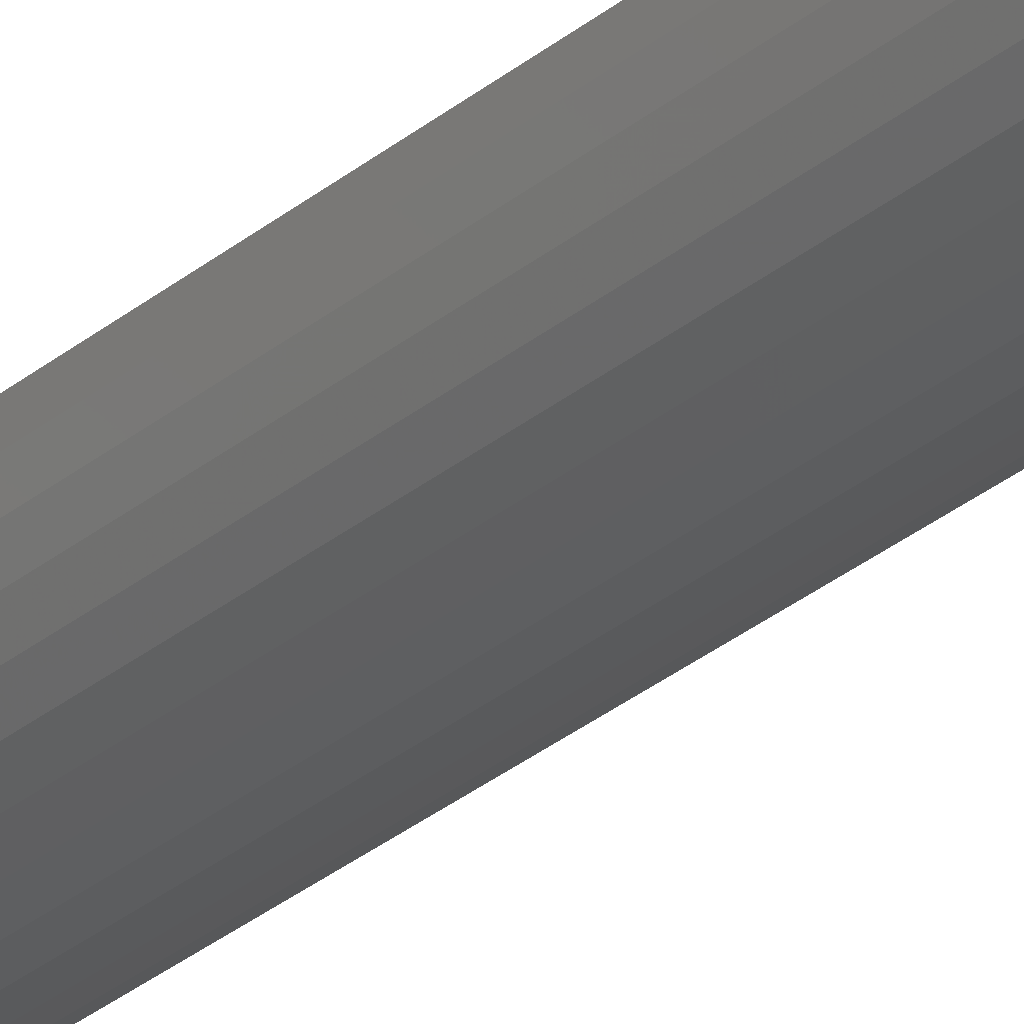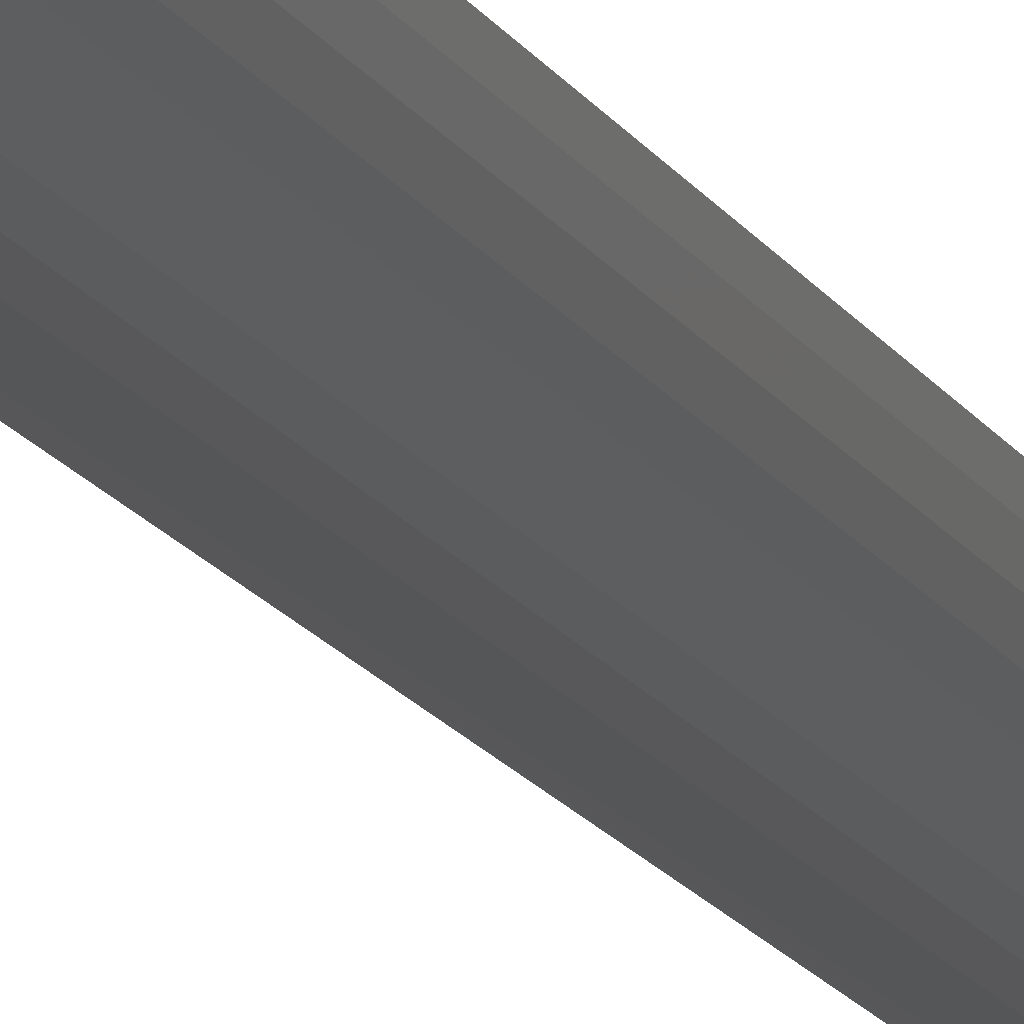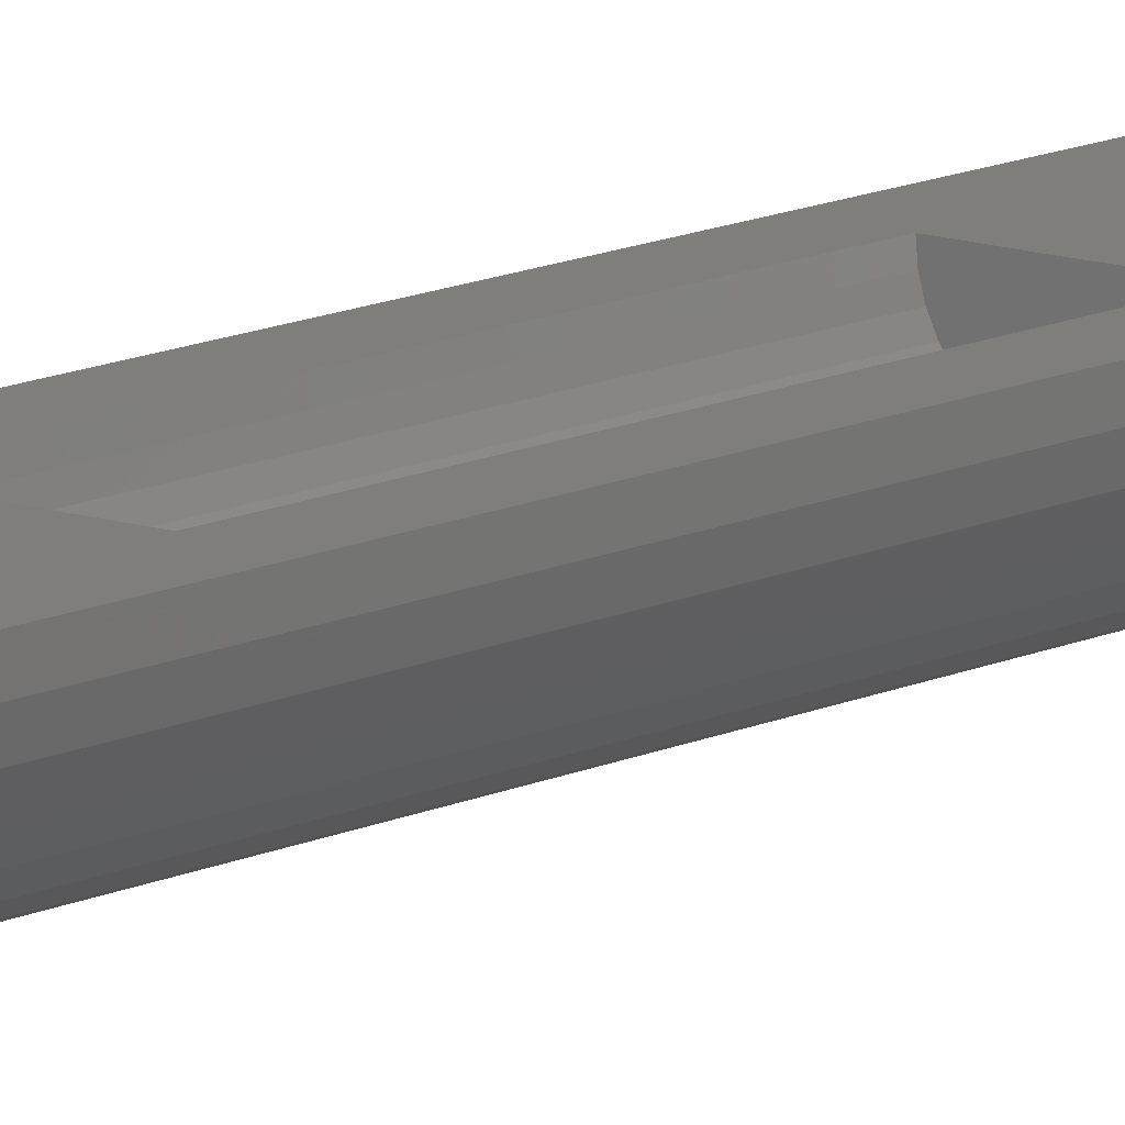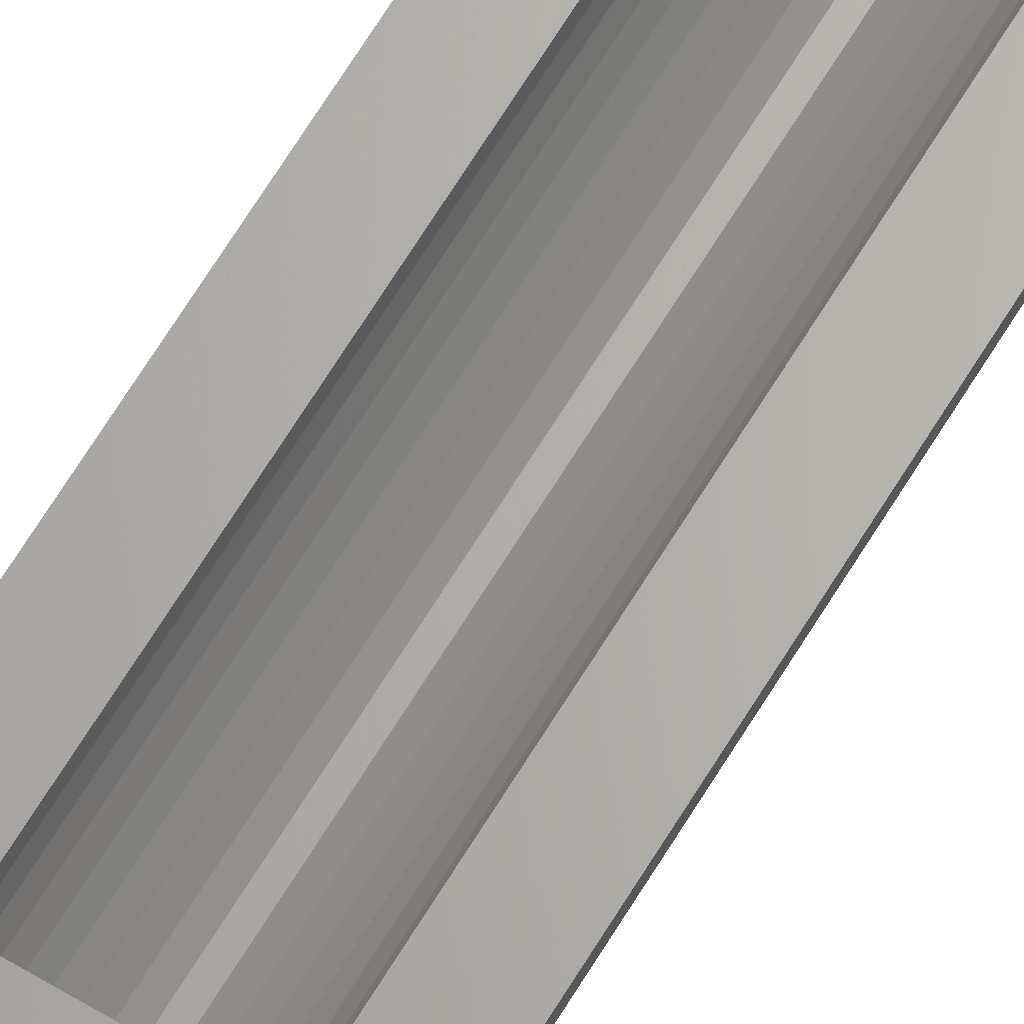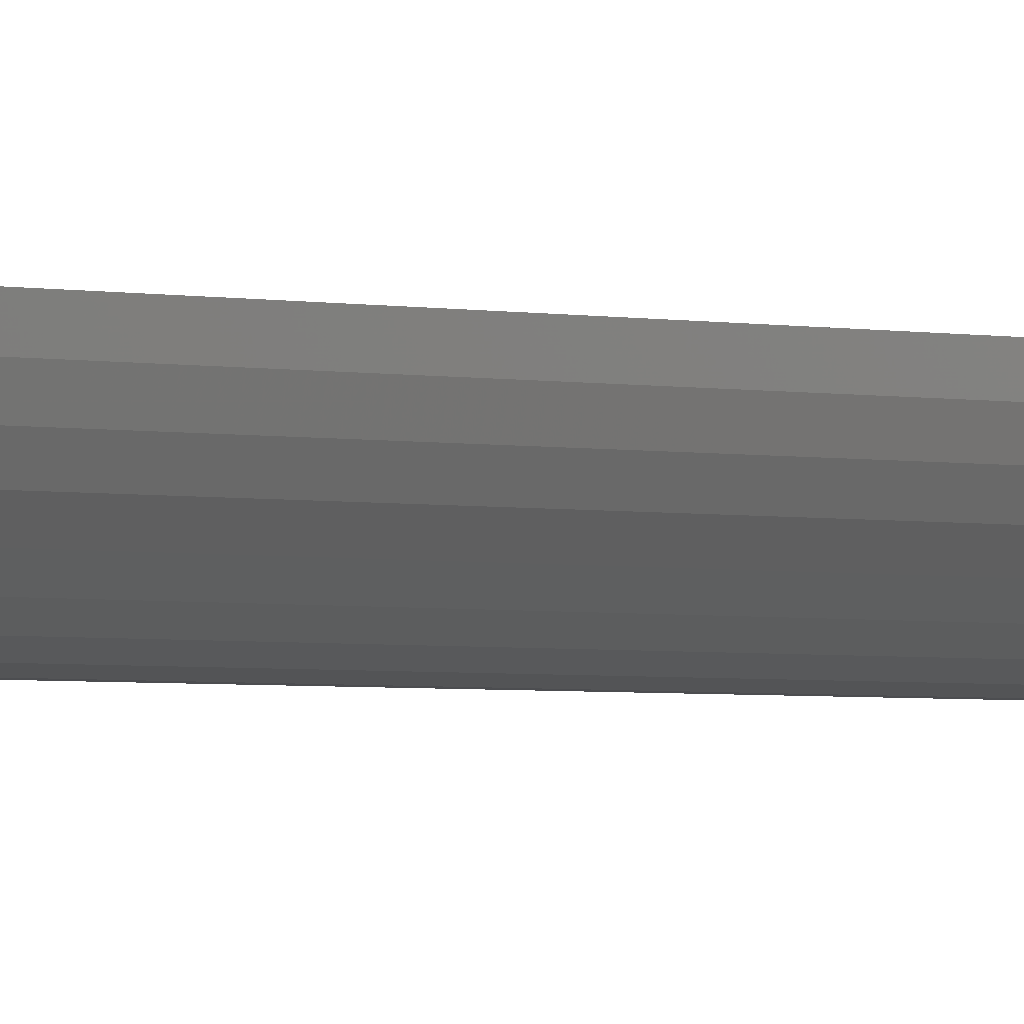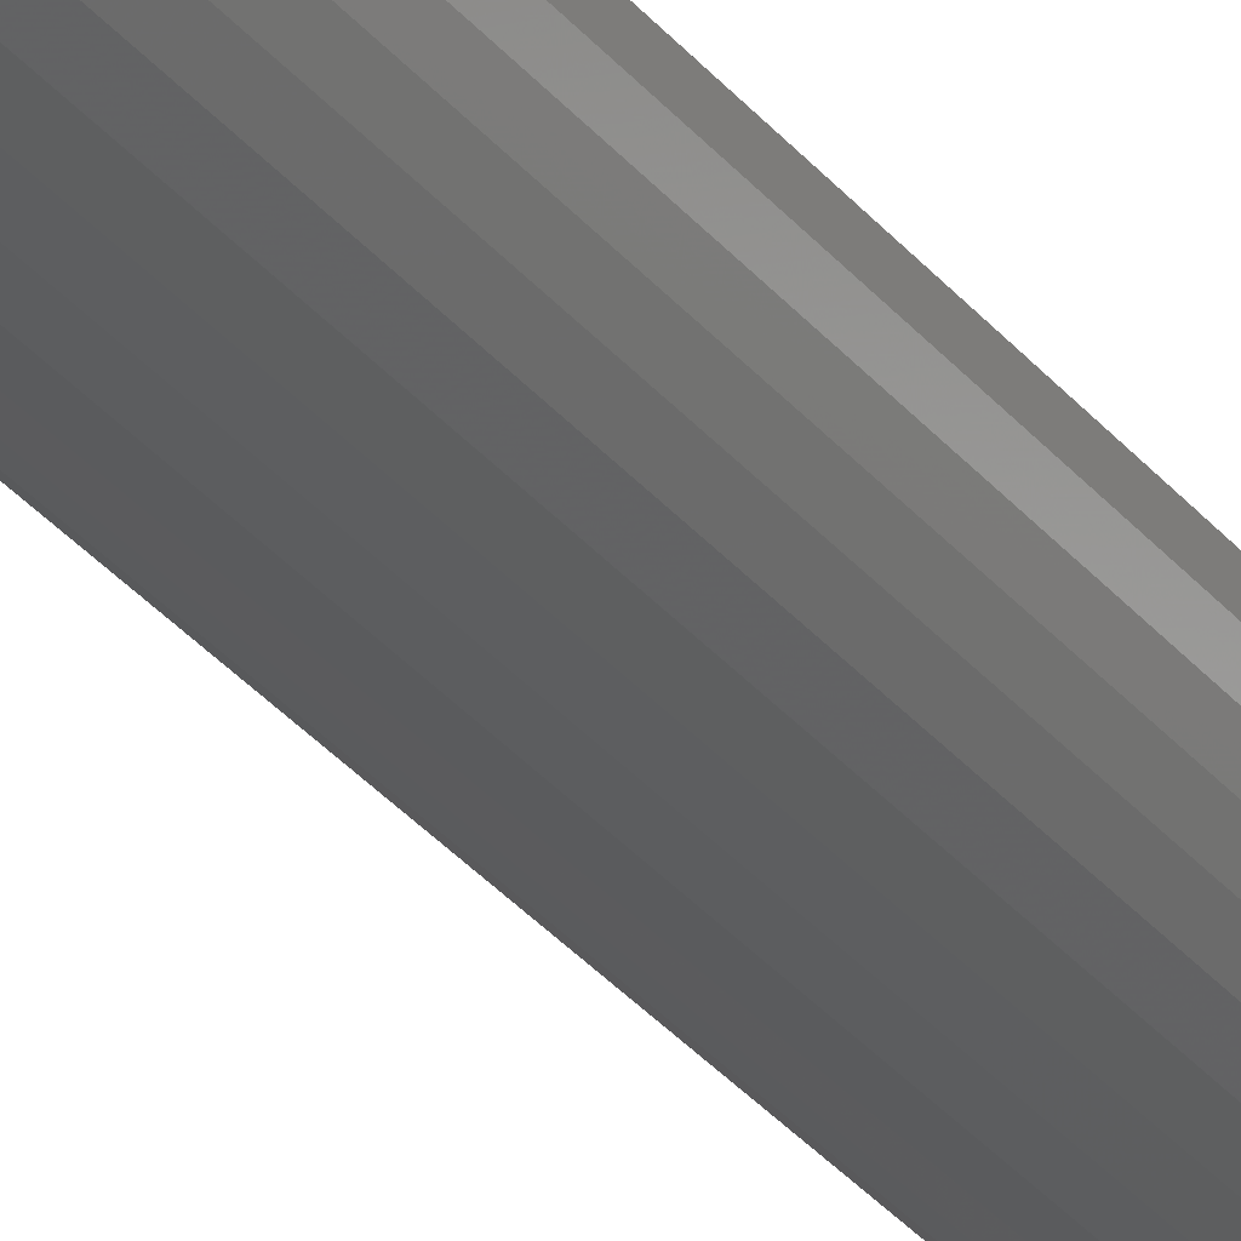
<metadata>
{"format":"stl","ext":"stl","renderer":"f3d","projection":"perspective","resolution":1024,"background":"white","views":[{"elev":-31.3,"azim":-40.8,"up":"+Y"},{"elev":-14.7,"azim":-160.8,"up":"+Y"},{"elev":12.2,"azim":-139.2,"up":"+Y"},{"elev":65.0,"azim":31.0,"up":"+Y"},{"elev":-1.7,"azim":-138.9,"up":"+Y"},{"elev":-31.3,"azim":-148.6,"up":"+Y"}]}
</metadata>
<code>
# stl→obj: 184 verts, 364 faces
v -0.1083 0.0004681 -1.349
v -0.14 0.0008581 -1.494
v -0.14 0.0008581 -0.02344
v -0.1083 0.0004681 -1.494
v -0.1083 0.0004681 -0.01562
v -0.1321 0.0007619 0
v -0.1239 0.0006606 0
v -0.1083 0.0004681 -0.1456
v -0.1083 0.0004681 -0.6016
v -0.1083 0.0004681 -0.8928
v -0.07031 -3.234e-17 -0.8928
v -0.07031 -8.296e-17 -1.349
v -0.07031 5.062e-17 -0.1456
v -0.07031 0 -0.6016
v -0.0006579 6.805e-17 -0.02344
v -0.0006579 -9.526e-17 -1.494
v -0.03232 -8.085e-17 -1.349
v -0.03232 -9.702e-17 -1.494
v -0.01669 6.976e-17 0
v -0.00847 7.022e-17 0
v -0.03232 6.716e-17 -0.01562
v -0.03232 -3.023e-17 -0.8928
v -0.03232 2.109e-18 -0.6016
v -0.03232 5.273e-17 -0.1456
v -0.1312 -0.01066 9.132e-18
v -0.1231 -0.009241 8.482e-18
v -0.01761 -0.009891 2.13e-18
v -0.009532 -0.01141 1.807e-18
v -0.08767 -0.05936 1.189e-17
v -0.07642 -0.06154 1.144e-17
v -0.06496 -0.06161 1.075e-17
v -0.05369 -0.05957 9.842e-18
v -0.09459 -0.04781 1.103e-17
v -0.108 -0.04903 1.198e-17
v -0.08536 -0.05146 1.087e-17
v -0.103 -0.04251 1.095e-17
v -0.1164 -0.04123 1.162e-17
v -0.1103 -0.03575 1.064e-17
v -0.1232 -0.03202 1.102e-17
v -0.1162 -0.02776 1.012e-17
v -0.1282 -0.02171 1.018e-17
v -0.1205 -0.01882 9.387e-18
v -0.0559 -0.05165 9.097e-18
v -0.06567 -0.05342 9.889e-18
v -0.04299 -0.05548 8.736e-18
v -0.03322 -0.04949 7.477e-18
v -0.04662 -0.0481 8.138e-18
v -0.03816 -0.04291 7.046e-18
v -0.02473 -0.0418 6.106e-18
v -0.03079 -0.03624 5.858e-18
v -0.0178 -0.03267 4.671e-18
v -0.02479 -0.02833 4.614e-18
v -0.01268 -0.02242 3.221e-18
v -0.02034 -0.01944 3.357e-18
v -0.09832 -0.05514 1.207e-17
v -0.07561 -0.05336 1.049e-17
v -0.07406 -0.03781 -0.01562
v -0.08097 -0.03647 -0.1456
v -0.08097 -0.03647 -0.01562
v -0.08752 -0.03387 -0.1456
v -0.08752 -0.03387 -0.01562
v -0.09347 -0.03012 -0.1456
v -0.09347 -0.03012 -0.01562
v -0.09863 -0.02533 -0.1456
v -0.09863 -0.02533 -0.01562
v -0.1028 -0.01967 -0.1456
v -0.1028 -0.01967 -0.01562
v -0.1059 -0.01334 -0.1456
v -0.1059 -0.01334 -0.01562
v -0.1077 -0.006548 -0.1456
v -0.1077 -0.006548 -0.01562
v -0.07406 -0.03781 -0.1456
v -0.06703 -0.03785 -0.01562
v -0.06703 -0.03785 -0.1456
v -0.0601 -0.0366 -0.01562
v -0.0601 -0.0366 -0.1456
v -0.05353 -0.03408 -0.01562
v -0.05353 -0.03408 -0.1456
v -0.04753 -0.0304 -0.01562
v -0.04753 -0.0304 -0.1456
v -0.04231 -0.02568 -0.01562
v -0.04231 -0.02568 -0.1456
v -0.03805 -0.02007 -0.01562
v -0.03805 -0.02007 -0.1456
v -0.0349 -0.01378 -0.01562
v -0.0349 -0.01378 -0.1456
v -0.03297 -0.007008 -0.01562
v -0.03297 -0.007008 -0.1456
v -0.1389 -0.012 -0.02344
v -0.1389 -0.012 -1.494
v -0.1355 -0.02445 -0.02344
v -0.1355 -0.02445 -1.494
v -0.1299 -0.03607 -0.02344
v -0.1299 -0.03607 -1.494
v -0.1222 -0.04644 -0.02344
v -0.1222 -0.04644 -1.494
v -0.1128 -0.05522 -0.02344
v -0.1128 -0.05522 -1.494
v -0.1019 -0.0621 -0.02344
v -0.1019 -0.0621 -1.494
v -0.08986 -0.06686 -0.02344
v -0.08986 -0.06686 -1.494
v -0.07719 -0.06931 -0.02344
v -0.07719 -0.06931 -1.494
v -0.06429 -0.06939 -0.02344
v -0.06429 -0.06939 -1.494
v -0.05159 -0.06709 -0.02344
v -0.05159 -0.06709 -1.494
v -0.03954 -0.06249 -0.02344
v -0.03954 -0.06249 -1.494
v -0.02854 -0.05574 -0.02344
v -0.02854 -0.05574 -1.494
v -0.01897 -0.04708 -0.02344
v -0.01897 -0.04708 -1.494
v -0.01117 -0.0368 -0.02344
v -0.01117 -0.0368 -1.494
v -0.005398 -0.02526 -0.02344
v -0.005398 -0.02526 -1.494
v -0.001853 -0.01285 -0.02344
v -0.001853 -0.01285 -1.494
v -0.03297 -0.007008 -1.494
v -0.1077 -0.006548 -1.494
v -0.1059 -0.01334 -1.494
v -0.06703 -0.03785 -1.494
v -0.0601 -0.0366 -1.494
v -0.04231 -0.02568 -1.494
v -0.03805 -0.02007 -1.494
v -0.0349 -0.01378 -1.494
v -0.07406 -0.03781 -1.494
v -0.09347 -0.03012 -1.494
v -0.08752 -0.03387 -1.494
v -0.08097 -0.03647 -1.494
v -0.1028 -0.01967 -1.494
v -0.09863 -0.02533 -1.494
v -0.05353 -0.03408 -1.494
v -0.04753 -0.0304 -1.494
v -0.1077 -0.006548 -0.8928
v -0.03297 -0.007008 -0.8928
v -0.08097 -0.03647 -0.8928
v -0.07406 -0.03781 -0.8928
v -0.06703 -0.03785 -0.8928
v -0.0601 -0.0366 -0.8928
v -0.08752 -0.03387 -0.8928
v -0.05353 -0.03408 -0.8928
v -0.09347 -0.03012 -0.8928
v -0.04753 -0.0304 -0.8928
v -0.09863 -0.02533 -0.8928
v -0.04231 -0.02568 -0.8928
v -0.1028 -0.01967 -0.8928
v -0.03805 -0.02007 -0.8928
v -0.1059 -0.01334 -0.8928
v -0.0349 -0.01378 -0.8928
v -0.03297 -0.007008 -0.6016
v -0.1077 -0.006548 -0.6016
v -0.06703 -0.03785 -0.6016
v -0.07406 -0.03781 -0.6016
v -0.08097 -0.03647 -0.6016
v -0.0601 -0.0366 -0.6016
v -0.08752 -0.03387 -0.6016
v -0.05353 -0.03408 -0.6016
v -0.09347 -0.03012 -0.6016
v -0.04753 -0.0304 -0.6016
v -0.09863 -0.02533 -0.6016
v -0.04231 -0.02568 -0.6016
v -0.1028 -0.01967 -0.6016
v -0.03805 -0.02007 -0.6016
v -0.1059 -0.01334 -0.6016
v -0.0349 -0.01378 -0.6016
v -0.03297 -0.007008 -1.349
v -0.06703 -0.03785 -1.349
v -0.07406 -0.03781 -1.349
v -0.08097 -0.03647 -1.349
v -0.0601 -0.0366 -1.349
v -0.08752 -0.03387 -1.349
v -0.05353 -0.03408 -1.349
v -0.09347 -0.03012 -1.349
v -0.04753 -0.0304 -1.349
v -0.09863 -0.02533 -1.349
v -0.04231 -0.02568 -1.349
v -0.1028 -0.01967 -1.349
v -0.03805 -0.02007 -1.349
v -0.1059 -0.01334 -1.349
v -0.0349 -0.01378 -1.349
v -0.1077 -0.006548 -1.349
f 1 2 3
f 1 4 2
f 5 6 7
f 3 6 5
f 3 5 8
f 3 8 9
f 3 9 10
f 3 10 1
f 11 12 10
f 10 12 1
f 13 14 8
f 8 14 9
f 15 16 17
f 16 18 17
f 19 20 21
f 15 17 22
f 15 22 23
f 15 23 24
f 15 24 21
f 15 21 20
f 11 22 12
f 12 22 17
f 13 24 14
f 14 24 23
f 25 26 6
f 26 7 6
f 27 28 19
f 28 20 19
f 29 30 31
f 32 29 31
f 33 34 35
f 34 33 36
f 36 37 34
f 37 36 38
f 38 39 37
f 39 38 40
f 40 41 39
f 42 41 40
f 25 41 42
f 26 25 42
f 43 44 45
f 46 43 45
f 46 47 43
f 48 47 46
f 49 48 46
f 50 48 49
f 51 50 49
f 52 50 51
f 53 52 51
f 53 54 52
f 54 53 28
f 28 27 54
f 55 29 32
f 55 32 45
f 55 45 44
f 55 44 56
f 55 56 35
f 55 35 34
f 57 58 59
f 59 58 60
f 59 60 61
f 61 60 62
f 61 62 63
f 63 62 64
f 63 64 65
f 65 64 66
f 65 66 67
f 67 66 68
f 67 68 69
f 69 68 70
f 69 70 71
f 71 70 8
f 71 8 5
f 58 57 72
f 72 57 73
f 72 73 74
f 74 73 75
f 74 75 76
f 76 75 77
f 76 77 78
f 78 77 79
f 78 79 80
f 80 79 81
f 80 81 82
f 82 81 83
f 82 83 84
f 84 83 85
f 84 85 86
f 86 85 87
f 86 87 88
f 88 87 21
f 88 21 24
f 7 71 5
f 7 26 71
f 21 27 19
f 21 87 27
f 85 54 27
f 85 27 87
f 83 50 52
f 52 54 83
f 83 54 85
f 79 48 50
f 79 50 81
f 81 50 83
f 77 43 47
f 47 48 77
f 77 48 79
f 73 44 43
f 73 43 75
f 75 43 77
f 57 56 44
f 57 44 73
f 59 33 35
f 35 56 59
f 59 56 57
f 63 36 33
f 63 33 61
f 61 33 59
f 65 40 38
f 38 36 65
f 65 36 63
f 69 42 40
f 69 40 67
f 67 40 65
f 26 42 71
f 71 42 69
f 3 2 89
f 89 2 90
f 89 90 91
f 91 90 92
f 91 92 93
f 93 92 94
f 93 94 95
f 95 94 96
f 95 96 97
f 97 96 98
f 97 98 99
f 99 98 100
f 99 100 101
f 101 100 102
f 101 102 103
f 103 102 104
f 103 104 105
f 105 104 106
f 105 106 107
f 107 106 108
f 107 108 109
f 109 108 110
f 109 110 111
f 111 110 112
f 111 112 113
f 113 112 114
f 113 114 115
f 115 114 116
f 115 116 117
f 117 116 118
f 117 118 119
f 119 118 120
f 119 120 15
f 15 120 16
f 15 20 119
f 119 20 28
f 119 28 117
f 117 28 53
f 117 53 115
f 115 53 51
f 115 51 113
f 113 51 49
f 113 49 111
f 111 49 46
f 111 46 109
f 109 46 45
f 109 45 107
f 107 45 32
f 107 32 105
f 105 32 31
f 105 31 103
f 103 31 30
f 103 30 101
f 101 30 29
f 101 29 99
f 99 29 55
f 99 55 97
f 97 55 34
f 97 34 95
f 95 34 37
f 95 37 93
f 93 37 39
f 93 39 91
f 91 39 41
f 91 41 89
f 89 41 25
f 89 25 3
f 3 25 6
f 18 120 121
f 18 16 120
f 2 122 90
f 2 4 122
f 106 104 102
f 106 102 108
f 108 102 100
f 108 100 110
f 110 100 98
f 110 98 112
f 122 123 90
f 114 124 125
f 118 126 127
f 118 127 128
f 118 128 120
f 120 128 121
f 96 94 129
f 96 129 124
f 96 124 114
f 96 114 112
f 96 112 98
f 94 92 130
f 94 130 131
f 94 131 132
f 94 132 129
f 92 90 123
f 92 123 133
f 92 133 134
f 92 134 130
f 116 114 125
f 116 125 135
f 116 135 136
f 116 136 126
f 116 126 118
f 137 138 10
f 138 11 10
f 139 140 141
f 142 139 141
f 143 139 142
f 144 143 142
f 145 143 144
f 146 145 144
f 147 145 146
f 148 147 146
f 149 147 148
f 150 149 148
f 151 149 150
f 152 151 150
f 137 151 152
f 138 137 152
f 138 22 11
f 9 153 154
f 9 14 153
f 155 156 157
f 155 157 158
f 158 157 159
f 158 159 160
f 160 159 161
f 160 161 162
f 162 161 163
f 162 163 164
f 164 163 165
f 164 165 166
f 166 165 167
f 166 167 168
f 168 167 154
f 168 154 153
f 14 23 153
f 156 139 157
f 157 139 143
f 157 143 159
f 159 143 145
f 159 145 161
f 161 145 147
f 161 147 163
f 163 147 149
f 163 149 165
f 165 149 151
f 165 151 167
f 167 151 137
f 167 137 154
f 154 137 10
f 154 10 9
f 139 156 140
f 140 156 155
f 140 155 141
f 141 155 158
f 141 158 142
f 142 158 160
f 142 160 144
f 144 160 162
f 144 162 146
f 146 162 164
f 146 164 148
f 148 164 166
f 148 166 150
f 150 166 168
f 150 168 152
f 152 168 153
f 152 153 138
f 138 153 23
f 138 23 22
f 12 169 1
f 12 17 169
f 170 171 172
f 170 172 173
f 173 172 174
f 173 174 175
f 175 174 176
f 175 176 177
f 177 176 178
f 177 178 179
f 179 178 180
f 179 180 181
f 181 180 182
f 181 182 183
f 183 182 184
f 183 184 169
f 1 169 184
f 171 132 172
f 172 132 131
f 172 131 174
f 174 131 130
f 174 130 176
f 176 130 134
f 176 134 178
f 178 134 133
f 178 133 180
f 180 133 123
f 180 123 182
f 182 123 122
f 182 122 184
f 184 122 4
f 184 4 1
f 132 171 129
f 129 171 170
f 129 170 124
f 124 170 173
f 124 173 125
f 125 173 175
f 125 175 135
f 135 175 177
f 135 177 136
f 136 177 179
f 136 179 126
f 126 179 181
f 126 181 127
f 127 181 183
f 127 183 128
f 128 183 169
f 128 169 121
f 121 169 17
f 121 17 18
f 8 88 13
f 88 24 13
f 58 72 74
f 76 58 74
f 60 58 76
f 78 60 76
f 62 60 78
f 80 62 78
f 64 62 80
f 82 64 80
f 66 64 82
f 84 66 82
f 68 66 84
f 86 68 84
f 70 68 86
f 88 70 86
f 70 88 8

</code>
